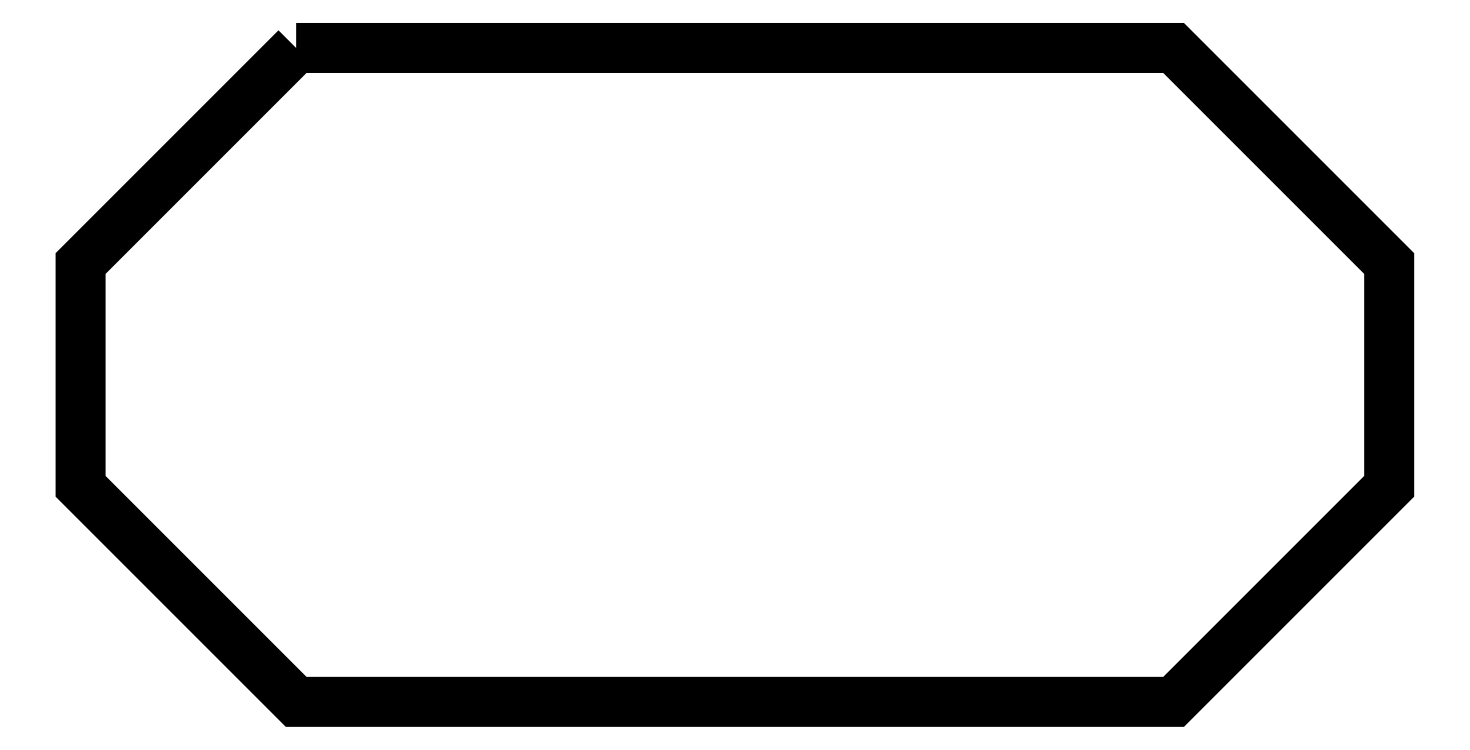
<metadata>
{"format":"dxf","ext":"dxf","renderer":"ezdxf+matplotlib","layout":"modelspace","background":"white","min_lineweight":24,"dpi":150}
</metadata>
<code>
0
SECTION
2
ENTITIES
0
POLYLINE
8
FOREGROUND
66
     1
40
0
41
0
70
     1
0
VERTEX
8
FOREGROUND
10
1.347
20
3.985
0
VERTEX
8
FOREGROUND
10
6.625
20
3.985
0
VERTEX
8
FOREGROUND
10
7.922
20
2.688
0
VERTEX
8
FOREGROUND
10
7.922
20
1.348
0
VERTEX
8
FOREGROUND
10
6.625
20
0.05167
0
VERTEX
8
FOREGROUND
10
1.347
20
0.05167
0
VERTEX
8
FOREGROUND
10
0.05
20
1.348
0
VERTEX
8
FOREGROUND
10
0.05
20
2.688
0
SEQEND
8
0
0
POLYLINE
8
FOREGROUND
66
     1
40
0.001667
41
0.001667
70
     1
0
VERTEX
8
FOREGROUND
10
1.348
20
3.985
0
VERTEX
8
FOREGROUND
10
1.352
20
3.975
0
VERTEX
8
FOREGROUND
10
0.06
20
2.683
0
VERTEX
8
FOREGROUND
10
0.06
20
1.352
0
VERTEX
8
FOREGROUND
10
1.352
20
0.06
0
VERTEX
8
FOREGROUND
10
6.622
20
0.06
0
VERTEX
8
FOREGROUND
10
7.913
20
1.352
0
VERTEX
8
FOREGROUND
10
7.913
20
2.683
0
VERTEX
8
FOREGROUND
10
6.622
20
3.975
0
VERTEX
8
FOREGROUND
10
1.352
20
3.975
0
VERTEX
8
FOREGROUND
10
1.348
20
3.985
0
VERTEX
8
FOREGROUND
10
6.625
20
3.985
0
VERTEX
8
FOREGROUND
10
7.923
20
2.687
0
VERTEX
8
FOREGROUND
10
7.923
20
1.348
0
VERTEX
8
FOREGROUND
10
6.625
20
0.05
0
VERTEX
8
FOREGROUND
10
1.348
20
0.05
0
VERTEX
8
FOREGROUND
10
0.05
20
1.348
0
VERTEX
8
FOREGROUND
10
0.05
20
2.687
0
SEQEND
8
0
0
ENDSEC
0
EOF

</code>
